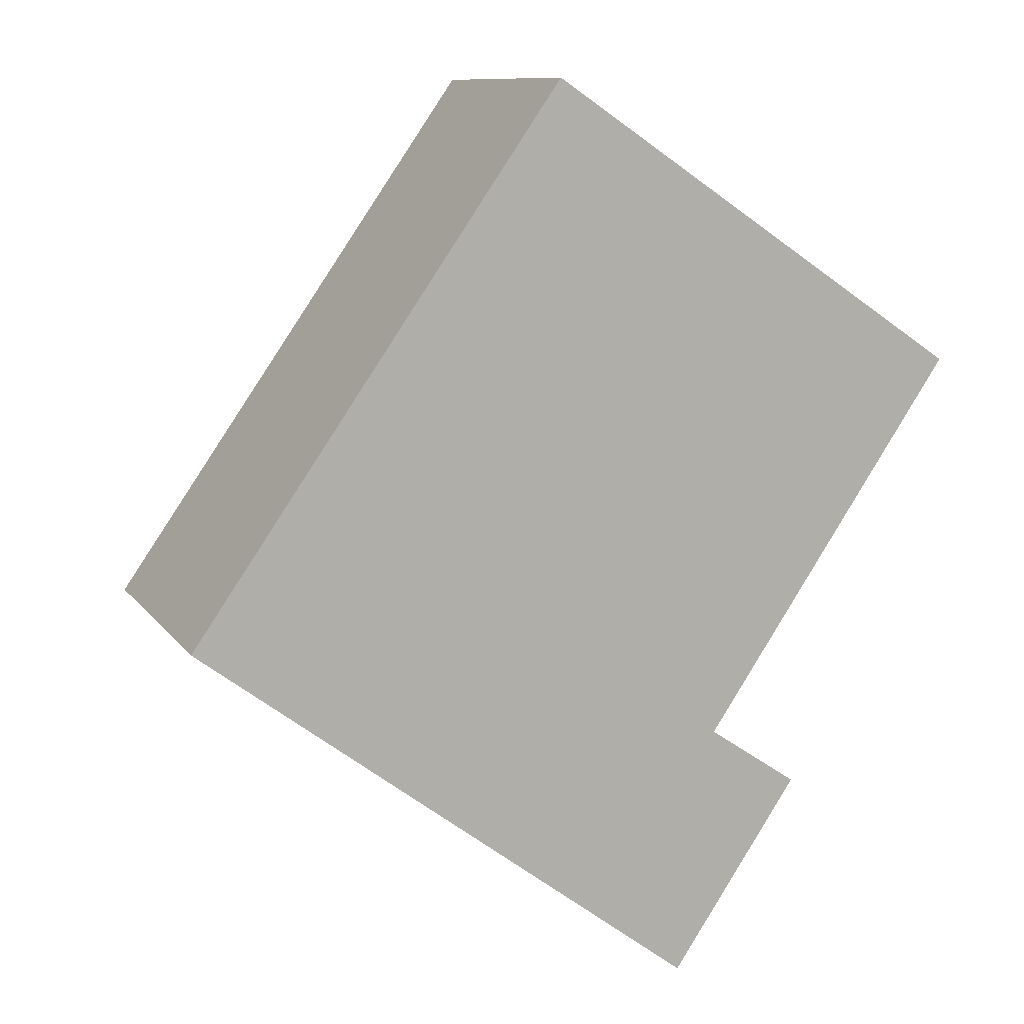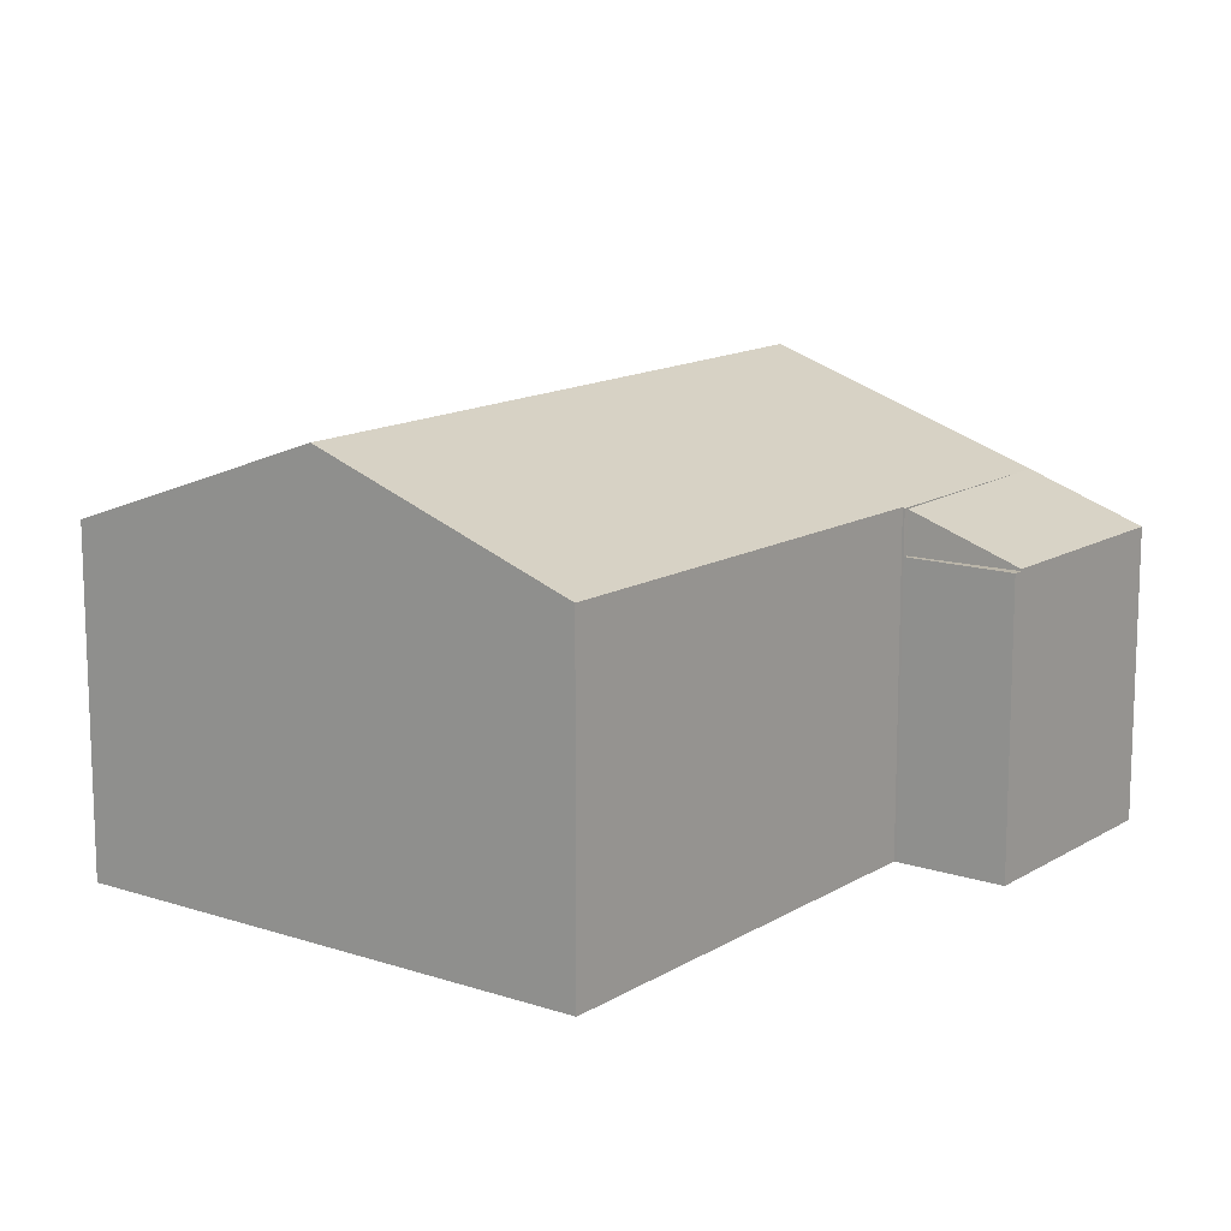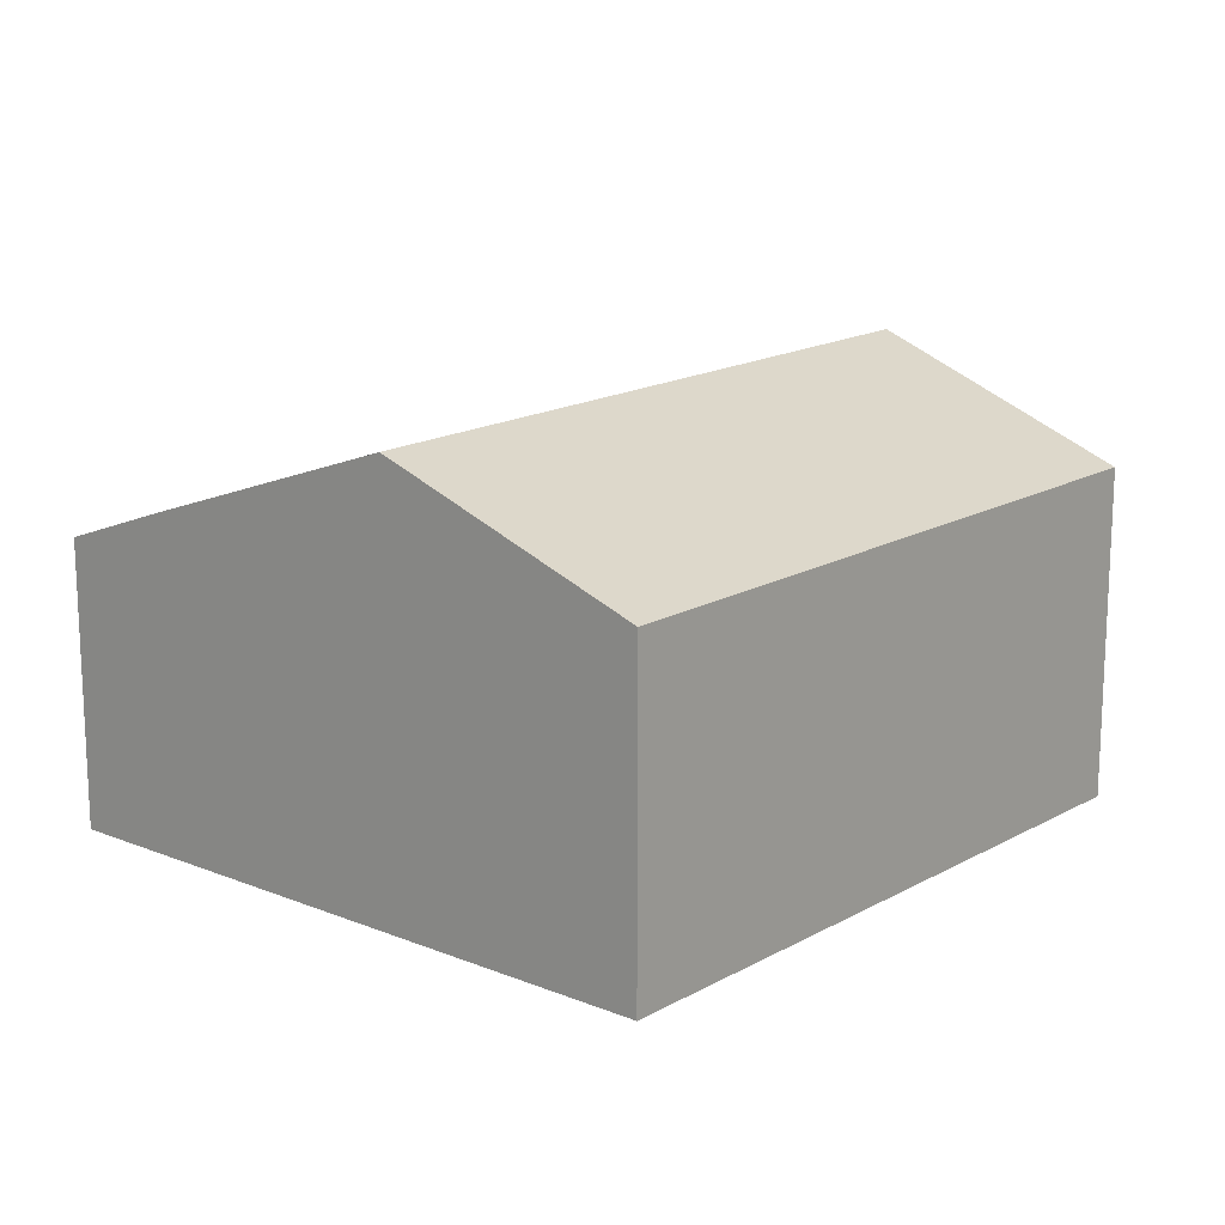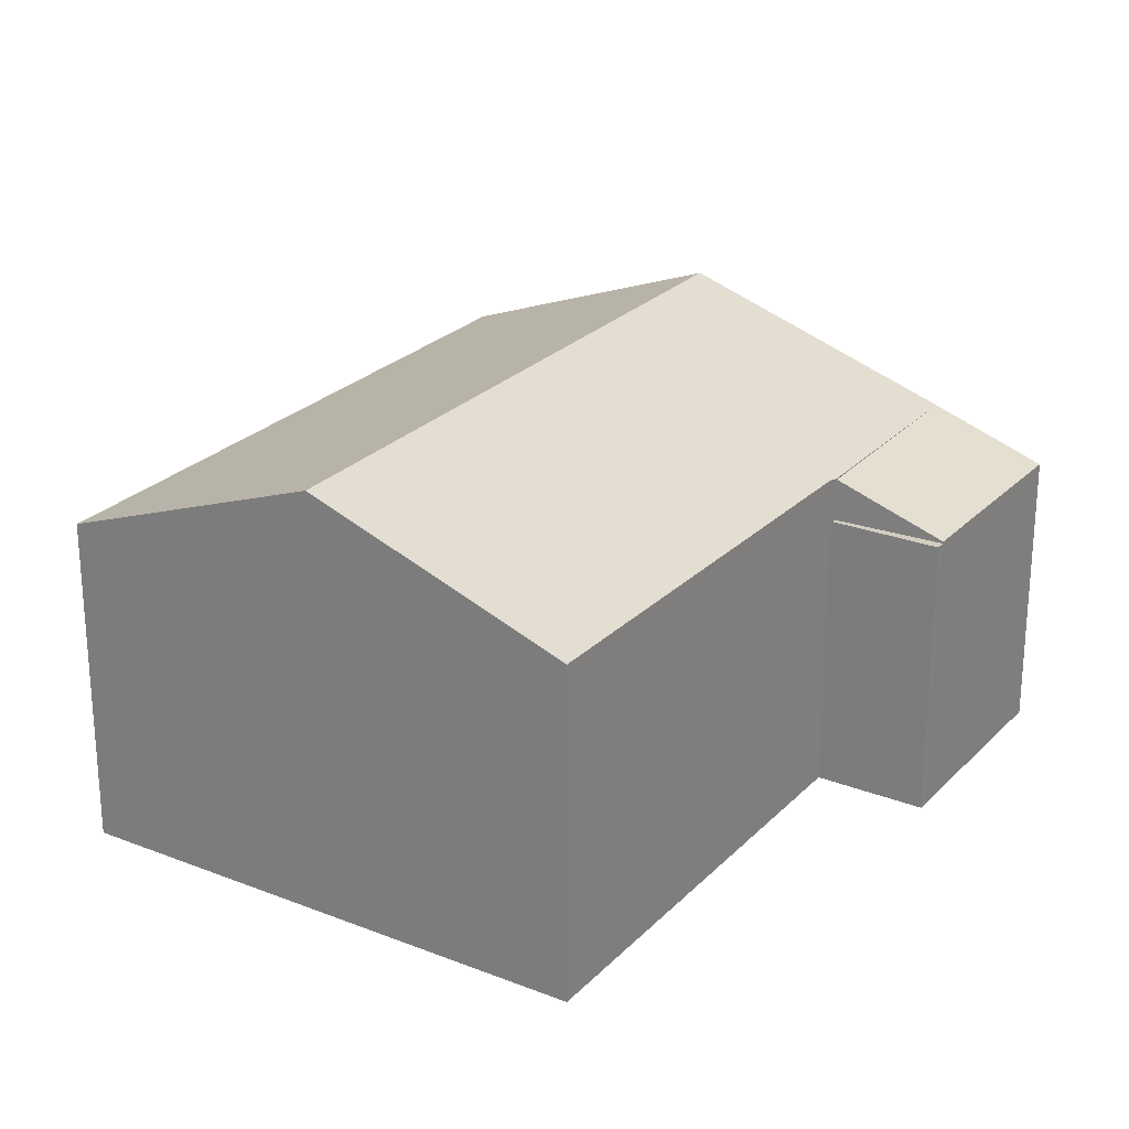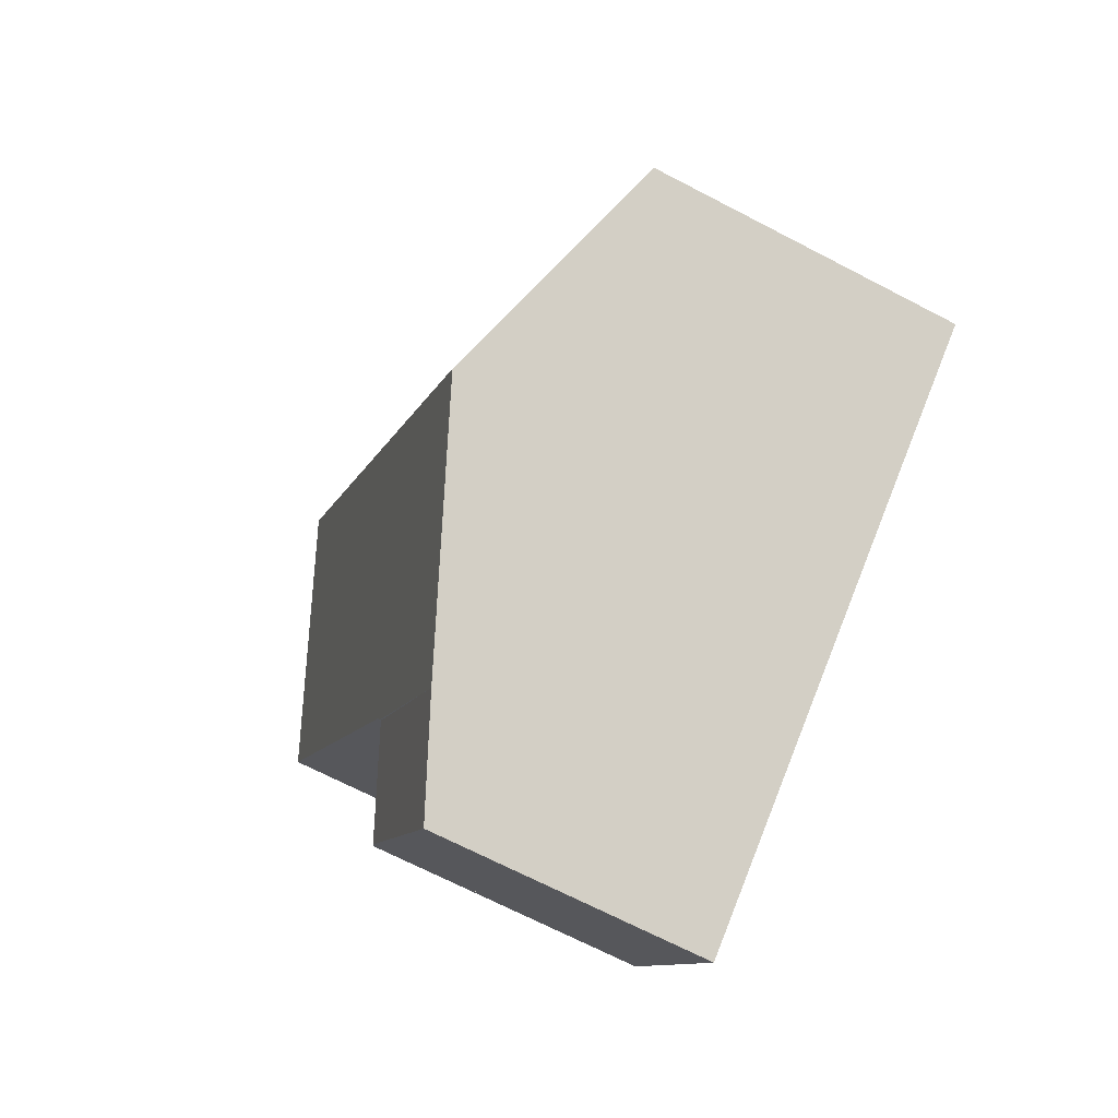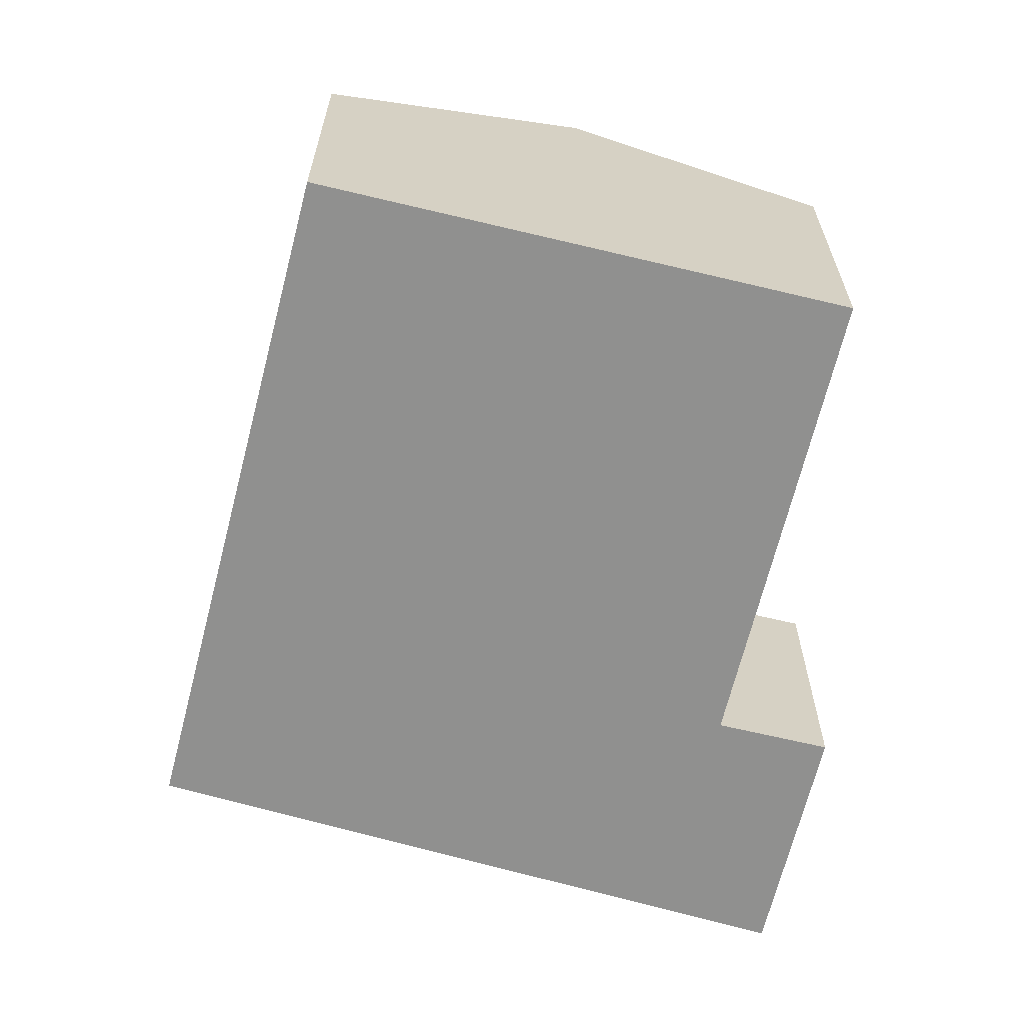
<metadata>
{"format":"obj","ext":"obj","renderer":"f3d","projection":"perspective","resolution":1024,"background":"white","views":[{"elev":10.2,"azim":-20.7,"up":"+Z"},{"elev":13.5,"azim":70.7,"up":"+Y"},{"elev":16.8,"azim":-103.6,"up":"+Y"},{"elev":24.7,"azim":66.6,"up":"+Y"},{"elev":-69.2,"azim":-117.5,"up":"+Z"},{"elev":-65.5,"azim":20.4,"up":"+Y"}]}
</metadata>
<code>
v  10.44 8.094 11.33
v  8.534 7.355 12.26
v  8.705 7.355 12.5
v  8.014 7.355 11.51
v  13.73 9.496 9.116
v  2.935 7.354 4.216
v  7.788 9.496 0.58
v  1.855 7.354 2.665
v  0 7.355 4.504e-16
v  0.446 7.551 -0.334
v  4.853 9.496 -3.636
v  12.72 7.319 -3.116
v  12.74 7.337 -2.994
v  12.79 7.319 -3.022
v  18.66 7.396 5.797
v  9.785 7.319 -7.331
v  9.785 4.489e-16 -7.331
v  4.853 2.226e-16 -3.636
v  0.446 2.045e-17 -0.334
v  0 0 0
v  1.855 -1.632e-16 2.665
v  2.935 -2.582e-16 4.216
v  8.014 -7.047e-16 11.51
v  8.705 -7.655e-16 12.5
v  8.534 -7.504e-16 12.26
v  10.44 -6.939e-16 11.33
v  13.73 -5.582e-16 9.116
v  18.66 -3.55e-16 5.797
v  12.74 1.833e-16 -2.994
v  12.79 1.85e-16 -3.022
v  12.72 1.908e-16 -3.116
v  14.73 6.384 -4.619
v  11.86 6.37 -8.883
v  12.72 7.29 -3.116
v  14.73 2.828e-16 -4.619
v  11.86 5.439e-16 -8.883
v  12.72 6.341 -3.116
v  14.86 6.341 -4.419
v  14.73 6.341 -4.619
v  12.79 6.341 -3.022
v  14.86 2.706e-16 -4.419
g defaultobject
f 1 2 3
f 2 1 4
f 4 1 5
f 4 5 6
f 6 5 7
f 6 7 8
f 8 7 9
f 9 7 10
f 10 7 11
f 12 13 14
f 13 5 15
f 5 13 7
f 7 13 12
f 7 12 16
f 7 16 11
f 17 11 16
f 11 17 18
f 11 18 10
f 10 18 19
f 10 19 9
f 9 19 20
f 20 8 9
f 8 20 6
f 6 20 21
f 6 21 4
f 4 21 22
f 4 22 23
f 4 23 2
f 2 23 3
f 3 23 24
f 24 23 25
f 24 1 3
f 1 24 5
f 5 24 15
f 15 24 26
f 15 26 27
f 15 27 28
f 29 14 13
f 14 29 30
f 28 13 15
f 13 28 29
f 30 12 14
f 12 30 16
f 16 30 17
f 17 30 31
f 25 26 24
f 26 25 23
f 26 23 27
f 27 23 22
f 27 22 28
f 28 22 29
f 29 22 21
f 29 21 20
f 29 20 19
f 29 19 18
f 29 18 30
f 30 18 31
f 31 18 17
f 16 32 33
f 32 16 34
f 17 34 16
f 34 17 31
f 31 32 34
f 32 31 35
f 35 33 32
f 33 35 36
f 33 17 16
f 17 33 36
f 17 35 31
f 35 17 36
f 37 38 39
f 38 37 40
f 30 38 40
f 38 30 41
f 41 39 38
f 39 41 35
f 35 37 39
f 37 35 31
f 31 40 37
f 40 31 30
f 30 35 41
f 35 30 31

</code>
